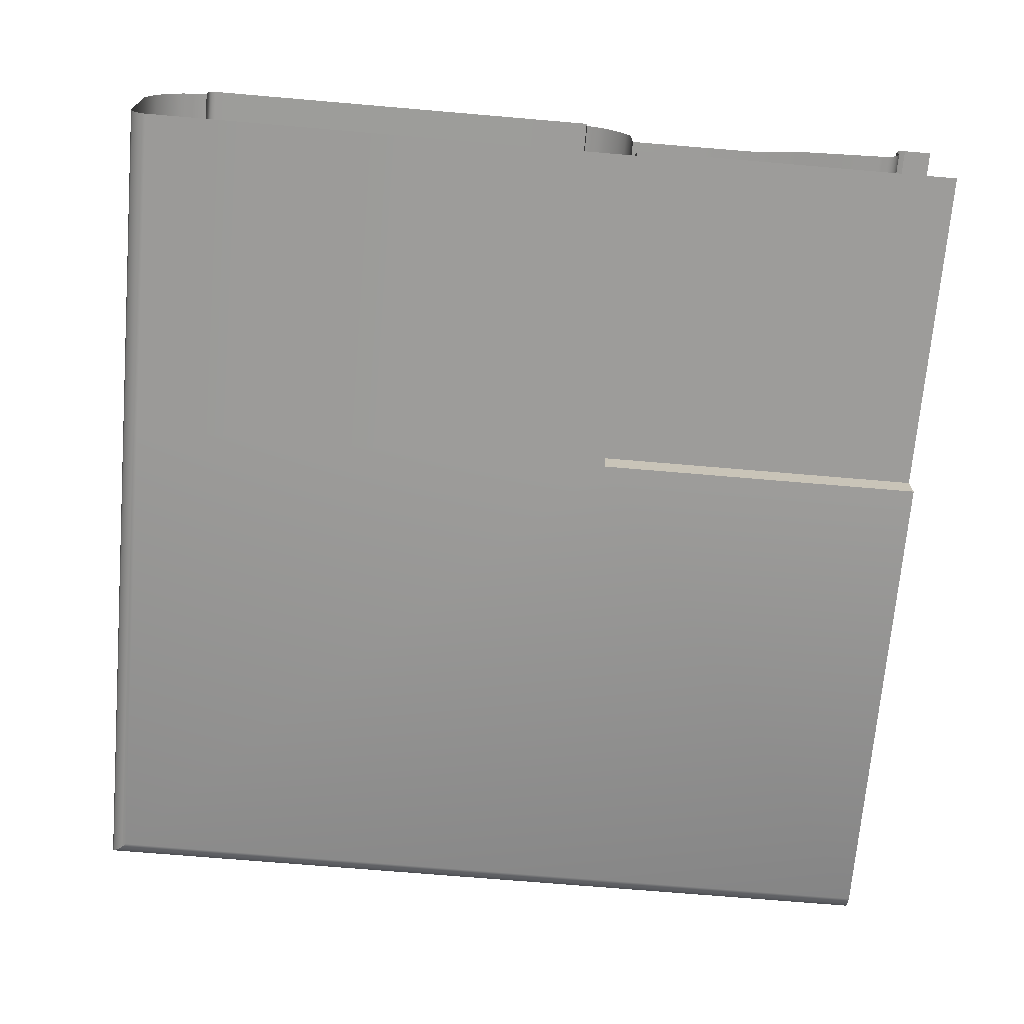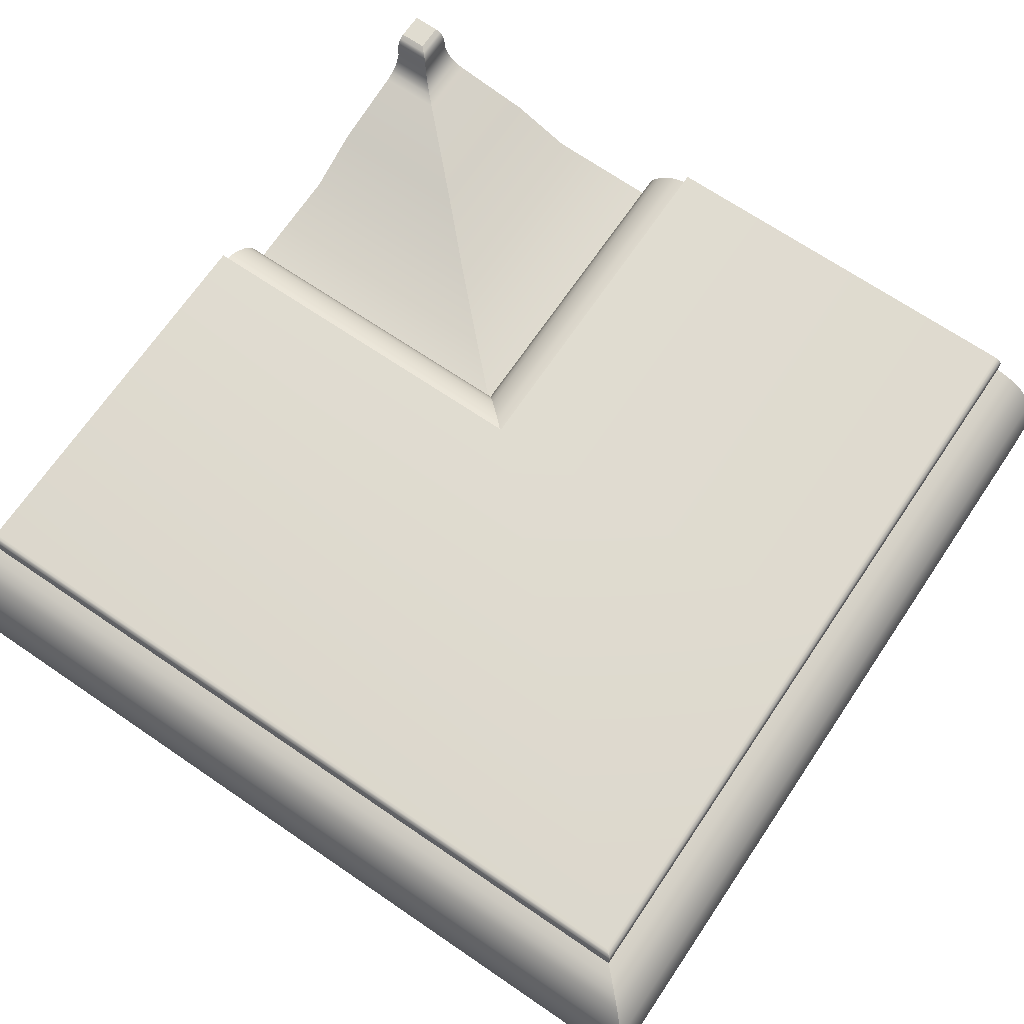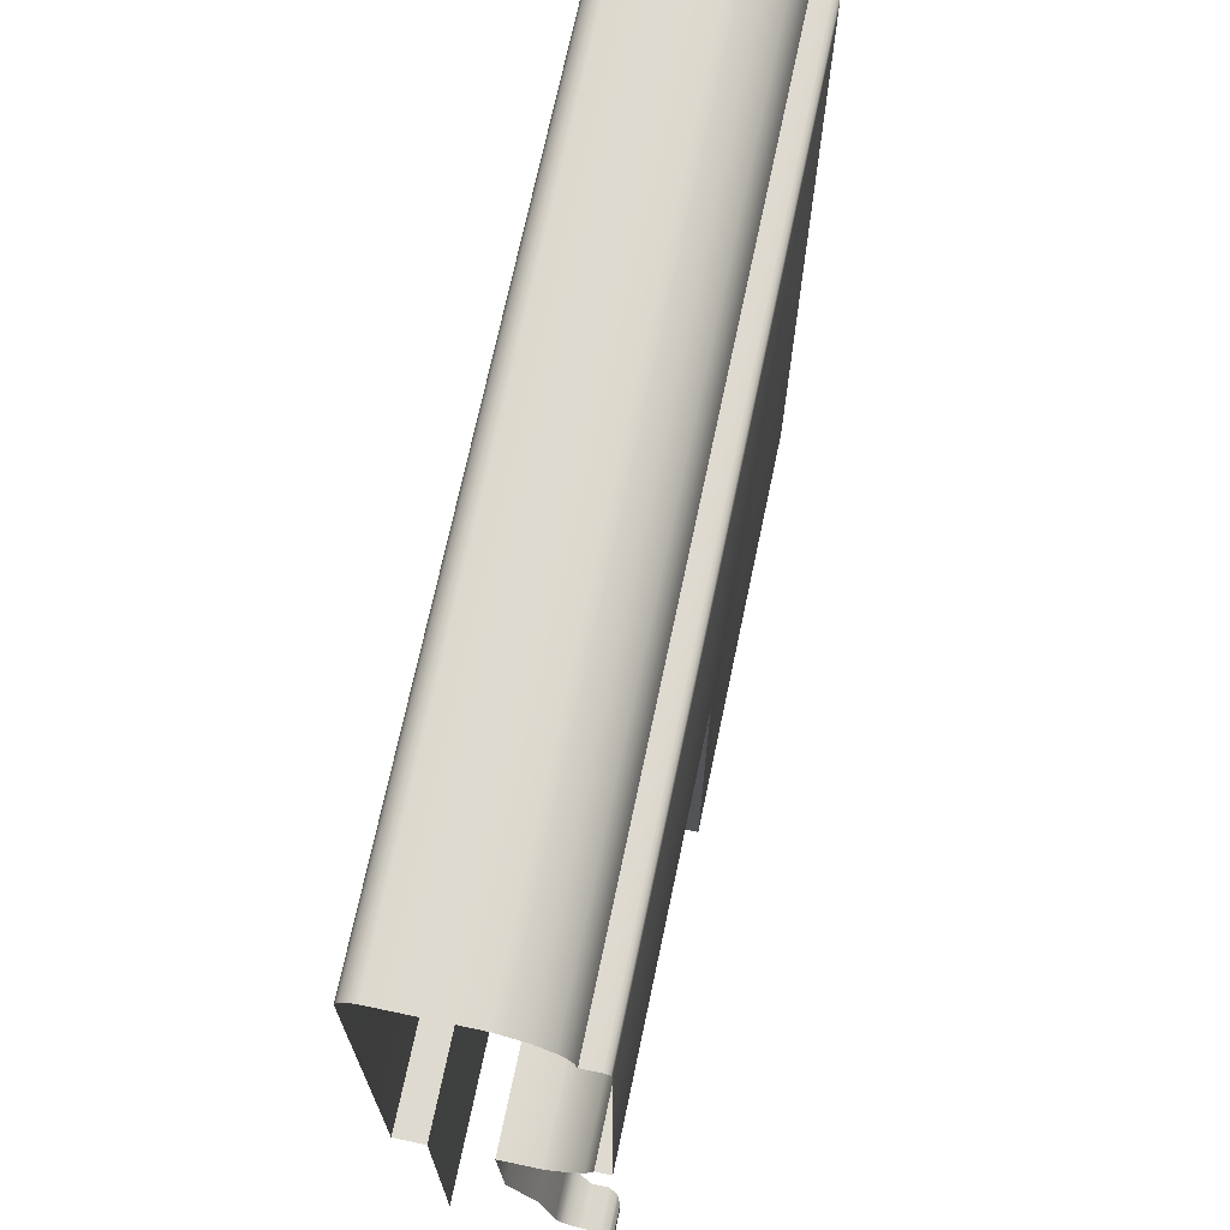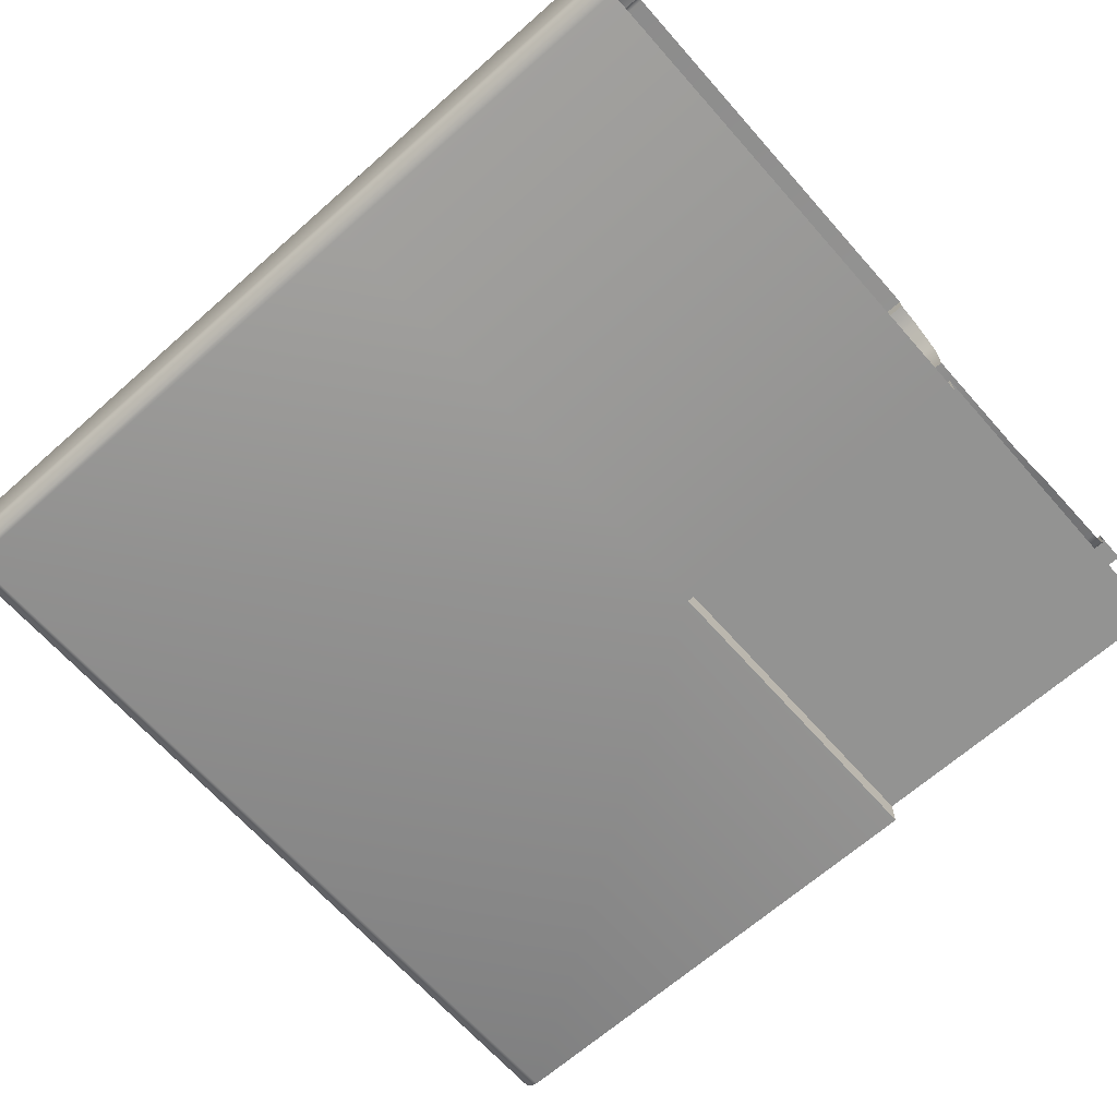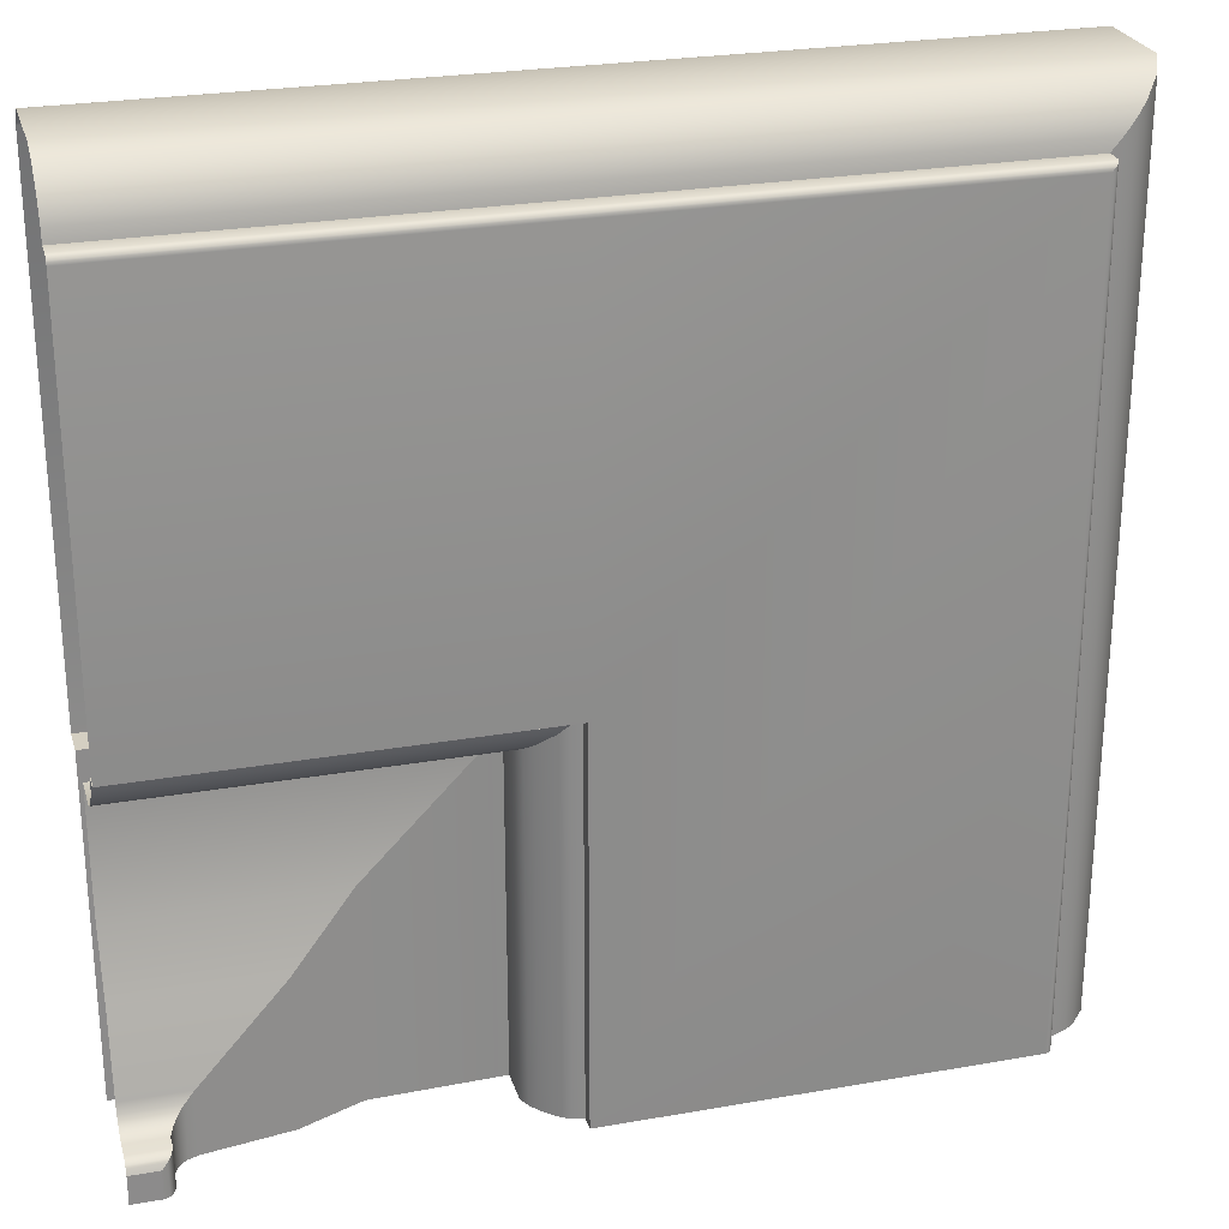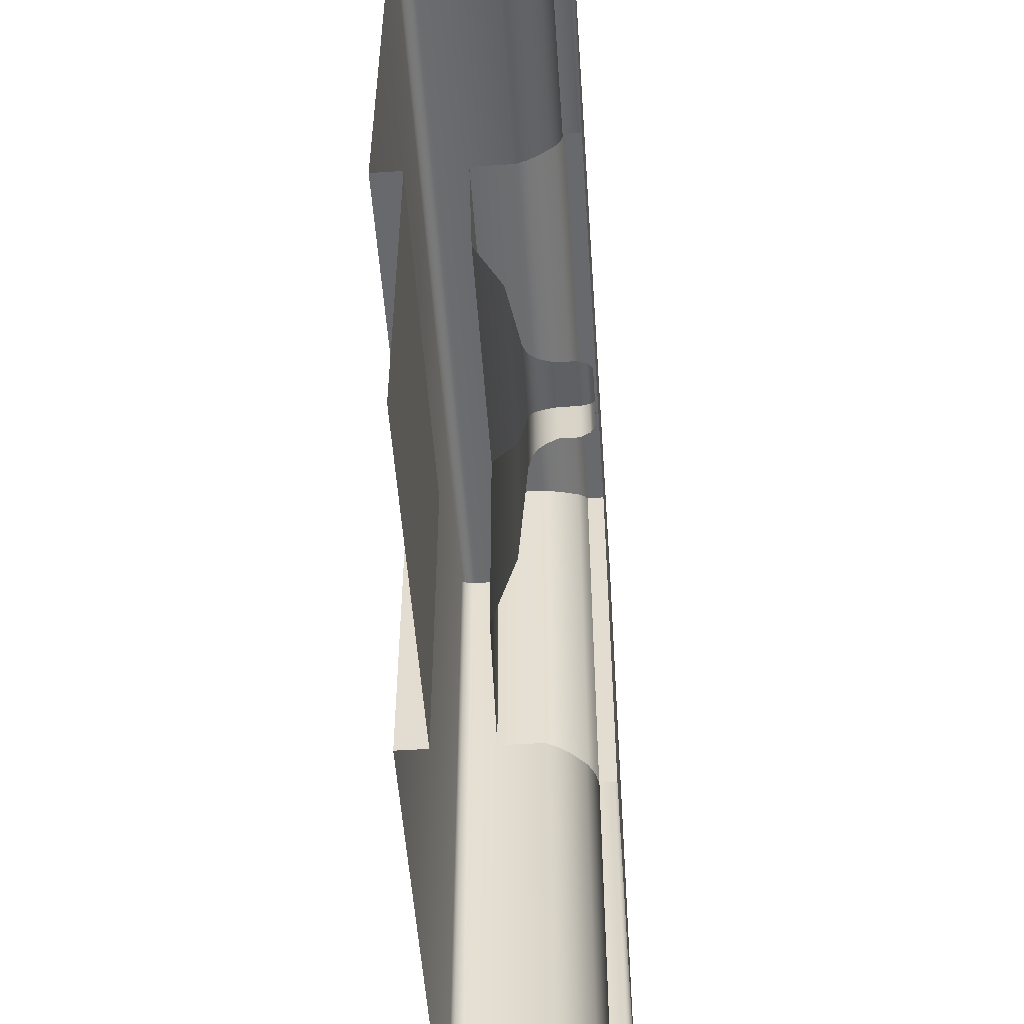
<metadata>
{"format":"obj","ext":"obj","renderer":"f3d","projection":"perspective","resolution":1024,"background":"white","views":[{"elev":-70.3,"azim":-94.9,"up":"+Z"},{"elev":69.5,"azim":124.2,"up":"+Z"},{"elev":70.7,"azim":-78.1,"up":"+Y"},{"elev":-66.6,"azim":-138.5,"up":"+Z"},{"elev":25.9,"azim":-15.6,"up":"+Y"},{"elev":-52.8,"azim":-86.0,"up":"+Y"}]}
</metadata>
<code>
o RB_11_TR1/RB_11_TR/mesh28/mesh28-geometry#mesh28-geometry
v 0.6466 0.1575 0.3285
v 0.6458 0.1679 0.3292
v 0.6458 0.1575 0.3292
v 0.6466 0.1687 0.3285
v 0.6451 0.1672 0.3302
v 0.6475 0.1696 0.3278
v 0.6354 0.1687 0.3285
v 0.6451 0.1575 0.3302
v 0.6354 0.1679 0.3292
v 0.6475 0.1575 0.3278
v 0.6354 0.1696 0.3278
v 0.6442 0.1663 0.3323
v 0.6354 0.1672 0.3302
v 0.6497 0.1718 0.3271
v 0.6354 0.1718 0.3271
v 0.6442 0.1575 0.3323
v 0.6497 0.1575 0.3271
v 0.6442 0.1663 0.3358
v 0.6354 0.1663 0.3323
v 0.6683 0.1904 0.3241
v 0.6354 0.1904 0.3241
v 0.6442 0.1575 0.3358
v 0.6683 0.1575 0.3241
v 0.6434 0.1655 0.3375
v 0.6354 0.1663 0.3358
v 0.682 0.2041 0.3184
v 0.6354 0.2041 0.3184
v 0.6434 0.1575 0.3375
v 0.682 0.1575 0.3184
v 0.6428 0.1575 0.3379
v 0.6354 0.1655 0.3375
v 0.71 0.2321 0.3176
v 0.6354 0.2321 0.3176
v 0.6428 0.1649 0.3379
v 0.71 0.1575 0.3176
v 0.6417 0.1575 0.3384
v 0.6354 0.1649 0.3379
v 0.71 0.2321 0.326
v 0.6354 0.2321 0.326
v 0.6417 0.1638 0.3384
v 0.71 0.1575 0.326
v 0.6354 0.1575 0.3384
v 0.6354 0.1638 0.3384
v 0.7111 0.2332 0.3282
v 0.6354 0.2332 0.3282
v 0.7111 0.1575 0.3282
v 0.7125 0.2346 0.3302
v 0.6354 0.2346 0.3302
v 0.7125 0.1575 0.3302
v 0.7159 0.2379 0.3334
v 0.6354 0.2379 0.3334
v 0.7159 0.1575 0.3334
v 0.7179 0.24 0.3345
v 0.6354 0.24 0.3345
v 0.7179 0.1575 0.3345
v 0.7202 0.2423 0.3351
v 0.6354 0.2423 0.3351
v 0.7202 0.1575 0.3351
v 0.7202 0.2423 0.3384
v 0.6354 0.2423 0.3384
v 0.7202 0.1575 0.3384
v 0.8107 0.3327 0.3384
v 0.6354 0.3327 0.3384
v 0.8107 0.1575 0.3384
v 0.7202 0.3327 0.3384
v 0.8113 0.3334 0.3383
v 0.7196 0.3334 0.3383
v 0.6354 0.3334 0.3383
v 0.8113 0.1575 0.3383
v 0.8116 0.3337 0.3382
v 0.6354 0.3337 0.3382
v 0.8116 0.1575 0.3382
v 0.7193 0.3337 0.3382
v 0.812 0.1575 0.3378
v 0.812 0.3341 0.3378
v 0.6354 0.3341 0.3378
v 0.7189 0.3341 0.3378
v 0.8121 0.1575 0.3375
v 0.8121 0.3342 0.3375
v 0.6354 0.3342 0.3375
v 0.7187 0.3342 0.3375
v 0.8124 0.1575 0.337
v 0.8124 0.3345 0.337
v 0.6354 0.3345 0.337
v 0.7185 0.3345 0.337
v 0.8124 0.1575 0.3334
v 0.7185 0.3344 0.3334
v 0.6354 0.3344 0.3334
v 0.8124 0.3344 0.3334
v 0.8151 0.3372 0.3329
v 0.6354 0.3372 0.3329
v 0.8151 0.1575 0.3329
v 0.7158 0.3372 0.3329
v 0.8175 0.3396 0.3319
v 0.6354 0.3396 0.3319
v 0.8175 0.1575 0.3319
v 0.7133 0.3396 0.3319
v 0.8198 0.3419 0.3304
v 0.6354 0.3419 0.3304
v 0.8198 0.1575 0.3304
v 0.7111 0.3419 0.3304
v 0.8233 0.1575 0.3264
v 0.8233 0.3454 0.3264
v 0.6354 0.3454 0.3264
v 0.7075 0.3454 0.3264
v 0.8253 0.1575 0.3213
v 0.8253 0.3474 0.3213
v 0.6354 0.3474 0.3213
v 0.7055 0.3474 0.3213
v 0.8253 0.1575 0.303
v 0.7055 0.3474 0.303
v 0.6354 0.3474 0.303
v 0.8253 0.3474 0.303
v 0.8251 0.1575 0.302
v 0.7058 0.3472 0.302
v 0.6354 0.3472 0.302
v 0.8251 0.3472 0.302
v 0.8247 0.1575 0.3012
v 0.7061 0.3468 0.3012
v 0.6354 0.3468 0.3012
v 0.8247 0.3468 0.3012
v 0.8233 0.3454 0.2999
v 0.7075 0.3454 0.2999
v 0.8233 0.1575 0.2999
v 0.6354 0.3454 0.2999
v 0.8225 0.3446 0.2994
v 0.7084 0.3446 0.2994
v 0.8225 0.1575 0.2994
v 0.6354 0.3446 0.2994
v 0.8215 0.3436 0.2991
v 0.71 0.3436 0.2991
v 0.8215 0.1575 0.2991
v 0.6354 0.3435 0.2991
v 0.71 0.2321 0.2991
v 0.71 0.1575 0.2991
v 0.6354 0.2321 0.2991
v 0.71 0.2321 0.3055
v 0.6354 0.2321 0.3055
v 0.71 0.1575 0.3055
v 0.6354 0.1575 0.3055
f 1 2 3
f 2 1 4
f 5 3 2
f 1 6 4
f 7 2 4
f 3 5 8
f 9 5 2
f 6 1 10
f 11 4 6
f 2 7 9
f 4 11 7
f 12 8 5
f 5 9 13
f 10 14 6
f 6 15 11
f 8 12 16
f 13 12 5
f 14 10 17
f 15 6 14
f 18 16 12
f 12 13 19
f 17 20 14
f 14 21 15
f 16 18 22
f 19 18 12
f 20 17 23
f 21 14 20
f 24 22 18
f 18 19 25
f 23 26 20
f 20 27 21
f 22 24 28
f 25 24 18
f 26 23 29
f 27 20 26
f 24 30 28
f 24 25 31
f 29 32 26
f 26 33 27
f 30 24 34
f 31 34 24
f 32 29 35
f 33 26 32
f 34 36 30
f 34 31 37
f 35 38 32
f 32 39 33
f 36 34 40
f 37 40 34
f 38 35 41
f 39 32 38
f 40 42 36
f 40 37 43
f 41 44 38
f 38 45 39
f 42 40 43
f 44 41 46
f 45 38 44
f 46 47 44
f 44 48 45
f 47 46 49
f 48 44 47
f 49 50 47
f 47 51 48
f 50 49 52
f 51 47 50
f 52 53 50
f 50 54 51
f 53 52 55
f 54 50 53
f 55 56 53
f 53 57 54
f 56 55 58
f 57 53 56
f 58 59 56
f 56 60 57
f 59 58 61
f 60 56 59
f 61 62 59
f 59 63 60
f 62 61 64
f 59 62 65
f 63 59 65
f 64 66 62
f 62 67 65
f 65 68 63
f 66 64 69
f 67 62 66
f 68 65 67
f 69 70 66
f 70 67 66
f 67 71 68
f 70 69 72
f 67 70 73
f 71 67 73
f 74 70 72
f 75 73 70
f 73 76 71
f 70 74 75
f 73 75 77
f 76 73 77
f 78 75 74
f 79 77 75
f 77 80 76
f 75 78 79
f 77 79 81
f 80 77 81
f 82 79 78
f 83 81 79
f 81 84 80
f 79 82 83
f 81 83 85
f 84 81 85
f 86 83 82
f 83 87 85
f 85 88 84
f 83 86 89
f 87 83 89
f 88 85 87
f 86 90 89
f 90 87 89
f 87 91 88
f 90 86 92
f 87 90 93
f 91 87 93
f 92 94 90
f 94 93 90
f 93 95 91
f 94 92 96
f 93 94 97
f 95 93 97
f 96 98 94
f 98 97 94
f 97 99 95
f 98 96 100
f 97 98 101
f 99 97 101
f 102 98 100
f 103 101 98
f 101 104 99
f 98 102 103
f 101 103 105
f 104 101 105
f 106 103 102
f 107 105 103
f 105 108 104
f 103 106 107
f 105 107 109
f 108 105 109
f 110 107 106
f 107 111 109
f 109 112 108
f 107 110 113
f 111 107 113
f 112 109 111
f 114 113 110
f 113 115 111
f 111 116 112
f 113 114 117
f 115 113 117
f 116 111 115
f 118 117 114
f 117 119 115
f 115 120 116
f 117 118 121
f 119 117 121
f 120 115 119
f 118 122 121
f 121 123 119
f 123 120 119
f 122 118 124
f 123 121 122
f 120 123 125
f 124 126 122
f 126 123 122
f 127 125 123
f 126 124 128
f 123 126 127
f 125 127 129
f 128 130 126
f 130 127 126
f 131 129 127
f 130 128 132
f 127 130 131
f 129 131 133
f 132 134 130
f 130 134 131
f 134 133 131
f 134 132 135
f 133 134 136
f 135 137 134
f 134 138 136
f 137 135 139
f 138 134 137
f 140 137 139
f 137 140 138
f 3 2 1
f 4 1 2
f 2 3 5
f 4 6 1
f 4 2 7
f 8 5 3
f 2 5 9
f 10 1 6
f 6 4 11
f 9 7 2
f 7 11 4
f 5 8 12
f 13 9 5
f 6 14 10
f 11 15 6
f 16 12 8
f 5 12 13
f 17 10 14
f 14 6 15
f 12 16 18
f 19 13 12
f 14 20 17
f 15 21 14
f 22 18 16
f 12 18 19
f 23 17 20
f 20 14 21
f 18 22 24
f 25 19 18
f 20 26 23
f 21 27 20
f 28 24 22
f 18 24 25
f 29 23 26
f 26 20 27
f 28 30 24
f 31 25 24
f 26 32 29
f 27 33 26
f 34 24 30
f 24 34 31
f 35 29 32
f 32 26 33
f 30 36 34
f 37 31 34
f 32 38 35
f 33 39 32
f 40 34 36
f 34 40 37
f 41 35 38
f 38 32 39
f 36 42 40
f 43 37 40
f 38 44 41
f 39 45 38
f 43 40 42
f 46 41 44
f 44 38 45
f 44 47 46
f 45 48 44
f 49 46 47
f 47 44 48
f 47 50 49
f 48 51 47
f 52 49 50
f 50 47 51
f 50 53 52
f 51 54 50
f 55 52 53
f 53 50 54
f 53 56 55
f 54 57 53
f 58 55 56
f 56 53 57
f 56 59 58
f 57 60 56
f 61 58 59
f 59 56 60
f 59 62 61
f 60 63 59
f 64 61 62
f 65 62 59
f 65 59 63
f 62 66 64
f 65 67 62
f 63 68 65
f 69 64 66
f 66 62 67
f 67 65 68
f 66 70 69
f 66 67 70
f 68 71 67
f 72 69 70
f 73 70 67
f 73 67 71
f 72 70 74
f 70 73 75
f 71 76 73
f 75 74 70
f 77 75 73
f 77 73 76
f 74 75 78
f 75 77 79
f 76 80 77
f 79 78 75
f 81 79 77
f 81 77 80
f 78 79 82
f 79 81 83
f 80 84 81
f 83 82 79
f 85 83 81
f 85 81 84
f 82 83 86
f 85 87 83
f 84 88 85
f 89 86 83
f 89 83 87
f 87 85 88
f 89 90 86
f 89 87 90
f 88 91 87
f 92 86 90
f 93 90 87
f 93 87 91
f 90 94 92
f 90 93 94
f 91 95 93
f 96 92 94
f 97 94 93
f 97 93 95
f 94 98 96
f 94 97 98
f 95 99 97
f 100 96 98
f 101 98 97
f 101 97 99
f 100 98 102
f 98 101 103
f 99 104 101
f 103 102 98
f 105 103 101
f 105 101 104
f 102 103 106
f 103 105 107
f 104 108 105
f 107 106 103
f 109 107 105
f 109 105 108
f 106 107 110
f 109 111 107
f 108 112 109
f 113 110 107
f 113 107 111
f 111 109 112
f 110 113 114
f 111 115 113
f 112 116 111
f 117 114 113
f 117 113 115
f 115 111 116
f 114 117 118
f 115 119 117
f 116 120 115
f 121 118 117
f 121 117 119
f 119 115 120
f 121 122 118
f 119 123 121
f 119 120 123
f 124 118 122
f 122 121 123
f 125 123 120
f 122 126 124
f 122 123 126
f 123 125 127
f 128 124 126
f 127 126 123
f 129 127 125
f 126 130 128
f 126 127 130
f 127 129 131
f 132 128 130
f 131 130 127
f 133 131 129
f 130 134 132
f 131 134 130
f 131 133 134
f 135 132 134
f 136 134 133
f 134 137 135
f 136 138 134
f 139 135 137
f 137 134 138
f 139 137 140
f 138 140 137

</code>
